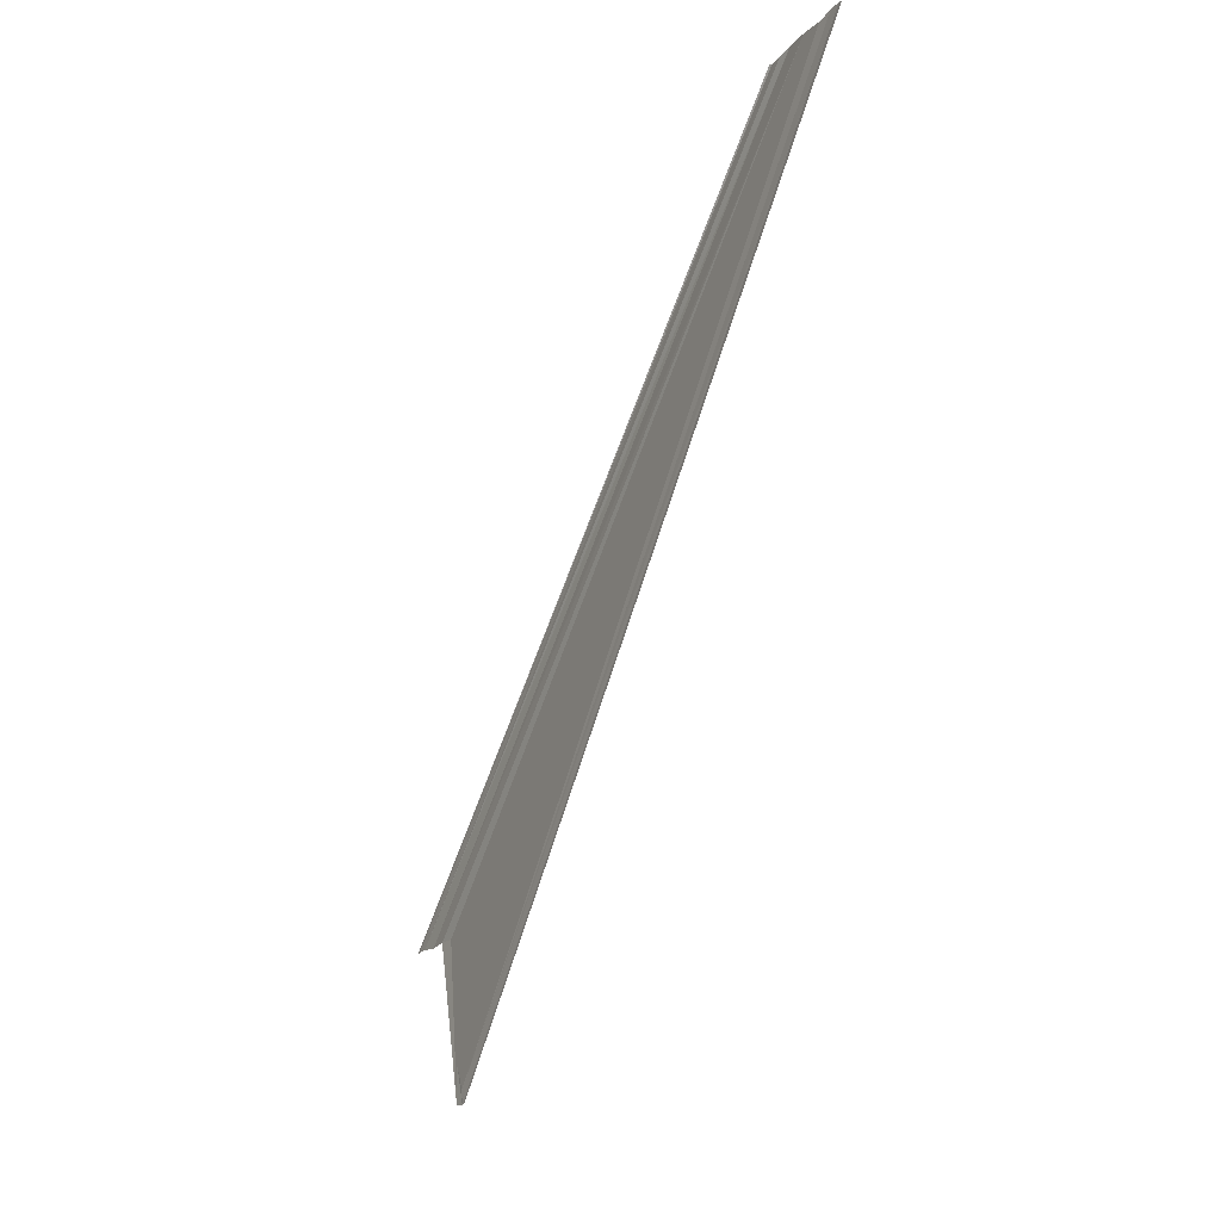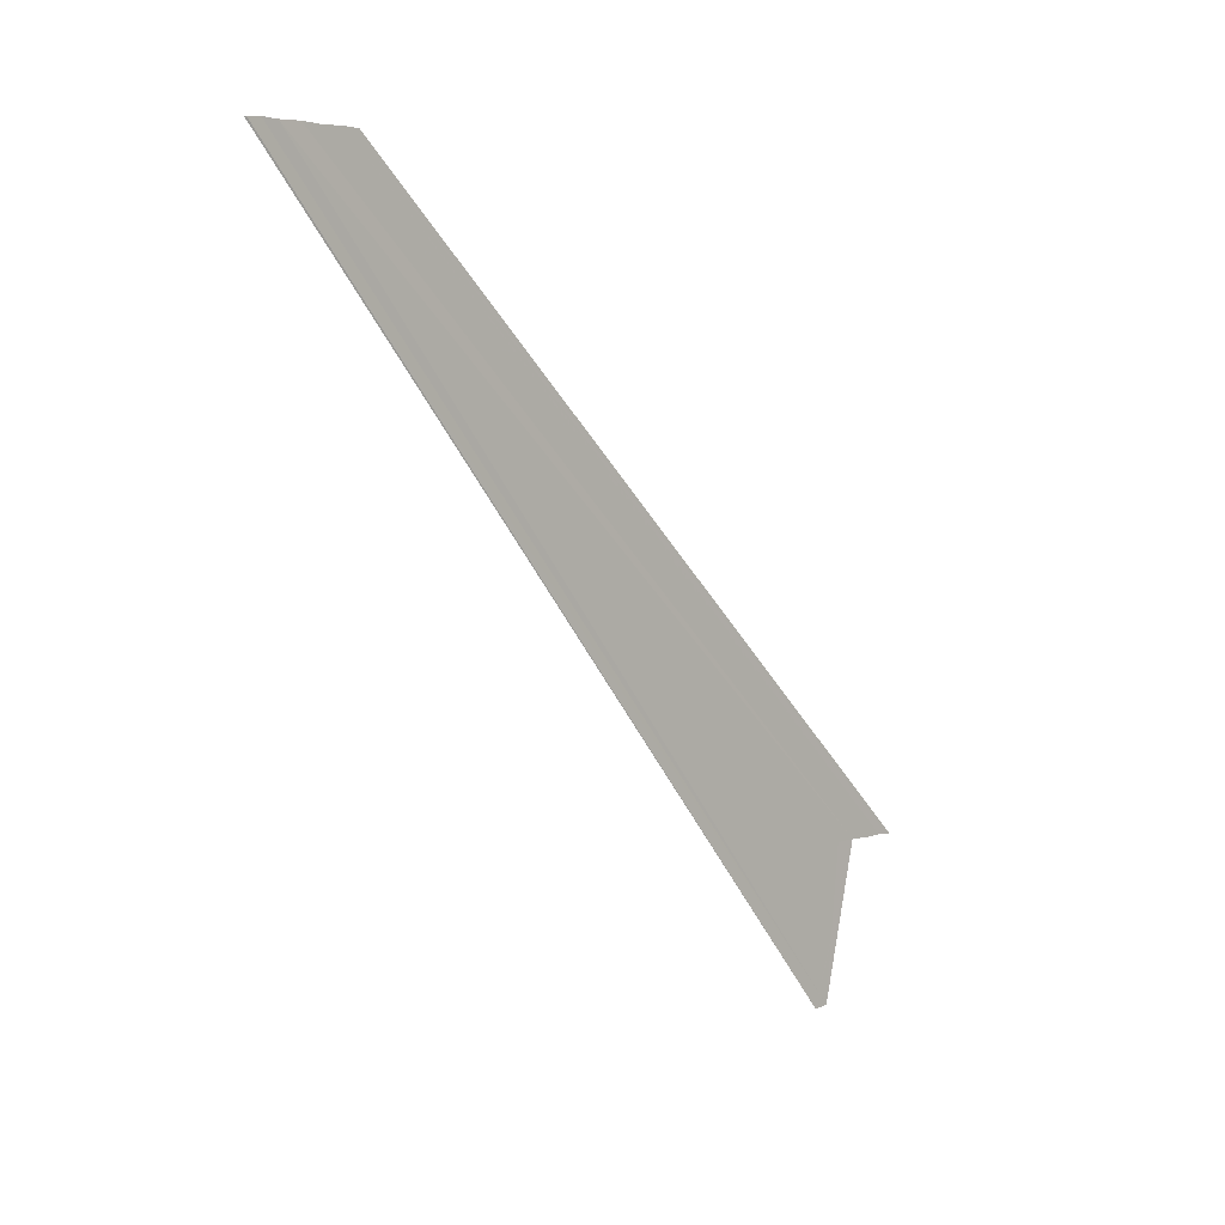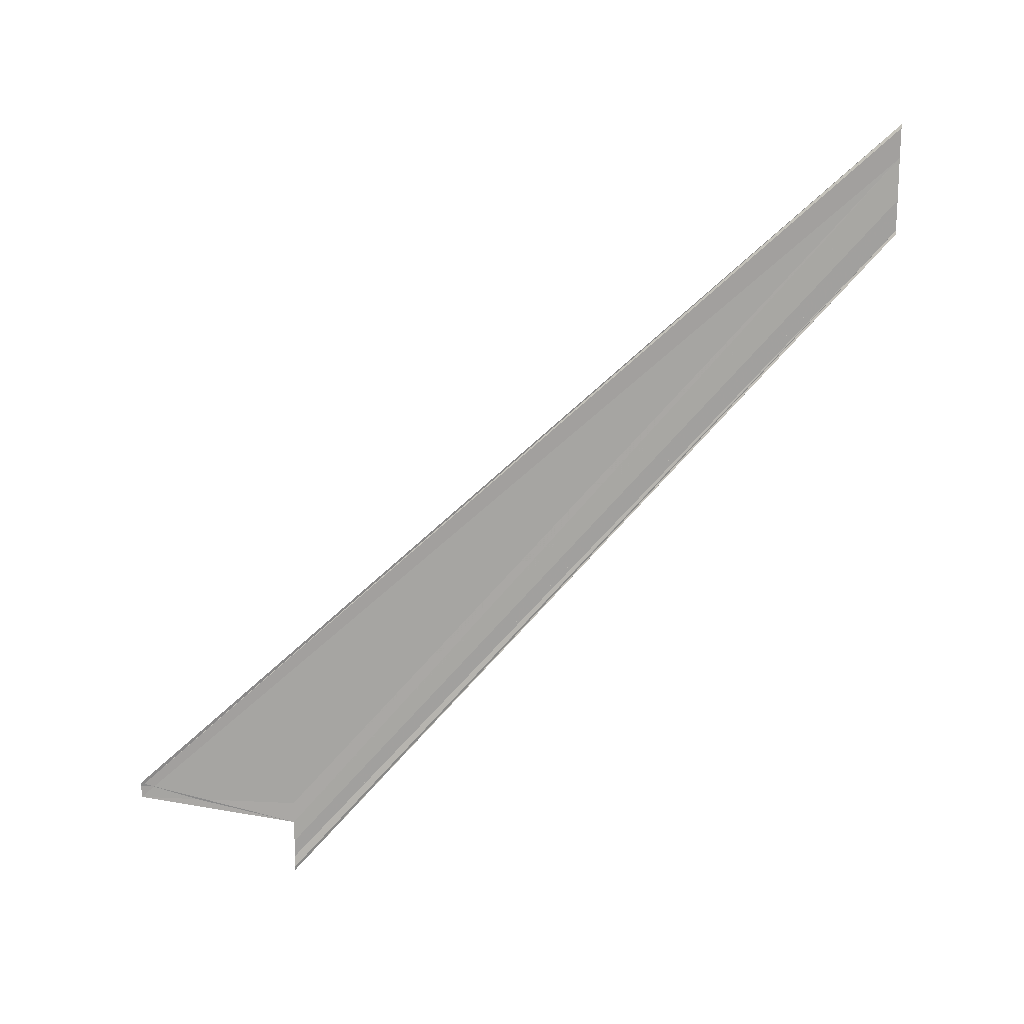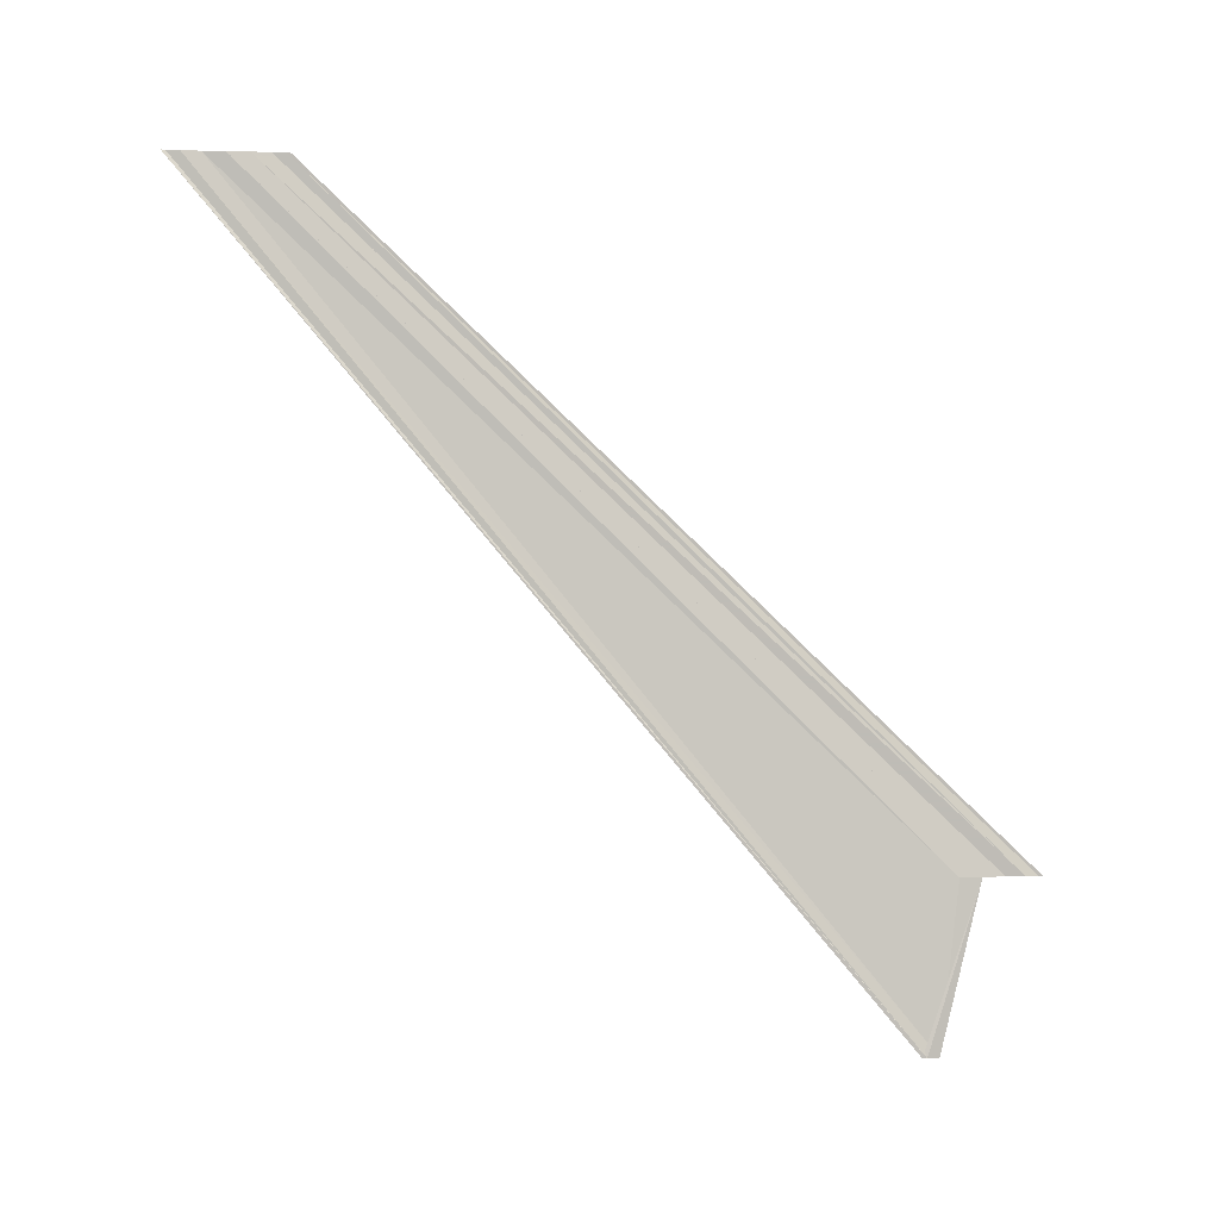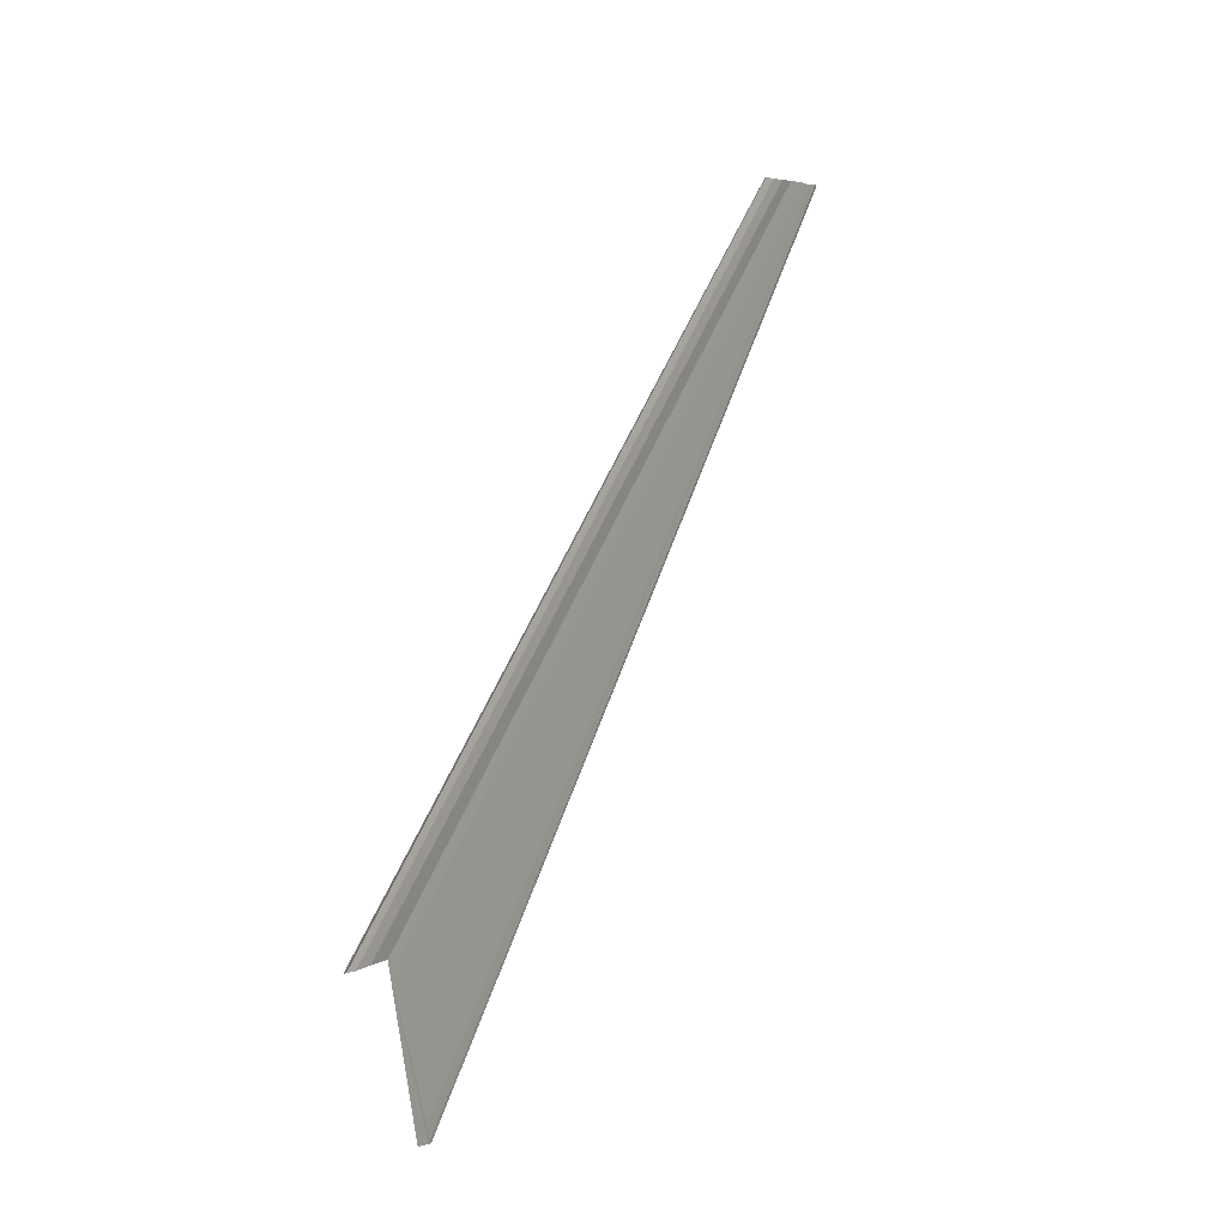
<metadata>
{"format":"obj","ext":"obj","renderer":"f3d","projection":"perspective","resolution":1024,"background":"white","views":[{"elev":-19.1,"azim":-28.5,"up":"+Y"},{"elev":4.1,"azim":44.8,"up":"+Y"},{"elev":16.7,"azim":81.7,"up":"+Z"},{"elev":-2.2,"azim":82.8,"up":"+Y"},{"elev":5.5,"azim":-148.8,"up":"+Y"}]}
</metadata>
<code>
o 15674
v 2231 1862 9.203
v 2231 1862 9.202
v 2231 1862 9.245
v 2231 1862 9.2
v 2231 1862 9.243
v 2231 1862 9.2
v 2231 1862 9.199
v 2231 1862 9.242
v 2231 1862 9.2
v 2231 1862 9.242
v 2231 1862 9.202
v 2231 1862 9.244
v 2231 1862 9.204
v 2231 1862 9.247
v 2231 1862 9.248
v 2231 1862 9.204
v 2231 1862 9.205
v 2231 1862 9.206
v 2231 1862 9.206
v 2231 1862 9.205
v 2231 1862 9.206
v 2231 1862 9.249
v 2231 1862 9.205
v 2231 1862 9.204
v 2231 1862 9.206
v 2231 1862 9.249
v 2231 1862 9.206
v 2231 1862 9.206
v 2231 1862 9.203
v 2231 1862 9.205
v 2231 1862 9.206
v 2231 1862 9.249
v 2231 1862 9.205
v 2231 1862 9.206
v 2231 1862 9.249
v 2231 1862 9.204
v 2231 1862 9.247
v 2231 1862 9.203
v 2231 1862 9.205
v 2231 1862 9.248
v 2231 1862 9.204
v 2231 1862 9.203
v 2231 1862 9.245
v 2231 1862 9.244
v 2231 1862 9.202
v 2231 1862 9.2
v 2231 1862 9.2
v 2231 1862 9.243
v 2231 1862 9.242
v 2231 1862 9.2
v 2231 1862 9.199
v 2231 1862 9.199
v 2231 1862 9.242
f 1 2 3
f 4 2 5
f 4 6 5
f 7 6 8
f 8 9 10
f 5 9 10
f 5 11 12
f 3 11 12
f 3 13 14
f 15 13 14
f 1 16 3
f 17 16 15
f 17 18 15
f 1 18 19
f 1 18 20
f 21 18 22
f 1 23 24
f 15 25 26
f 22 25 26
f 1 27 28
f 29 30 28
f 31 27 32
f 31 33 32
f 32 34 35
f 36 33 37
f 36 38 37
f 32 39 40
f 37 39 40
f 38 41 39
f 37 42 43
f 44 42 43
f 45 38 44
f 45 46 44
f 44 47 48
f 49 47 48
f 50 46 49
f 50 51 49
f 49 52 53

</code>
